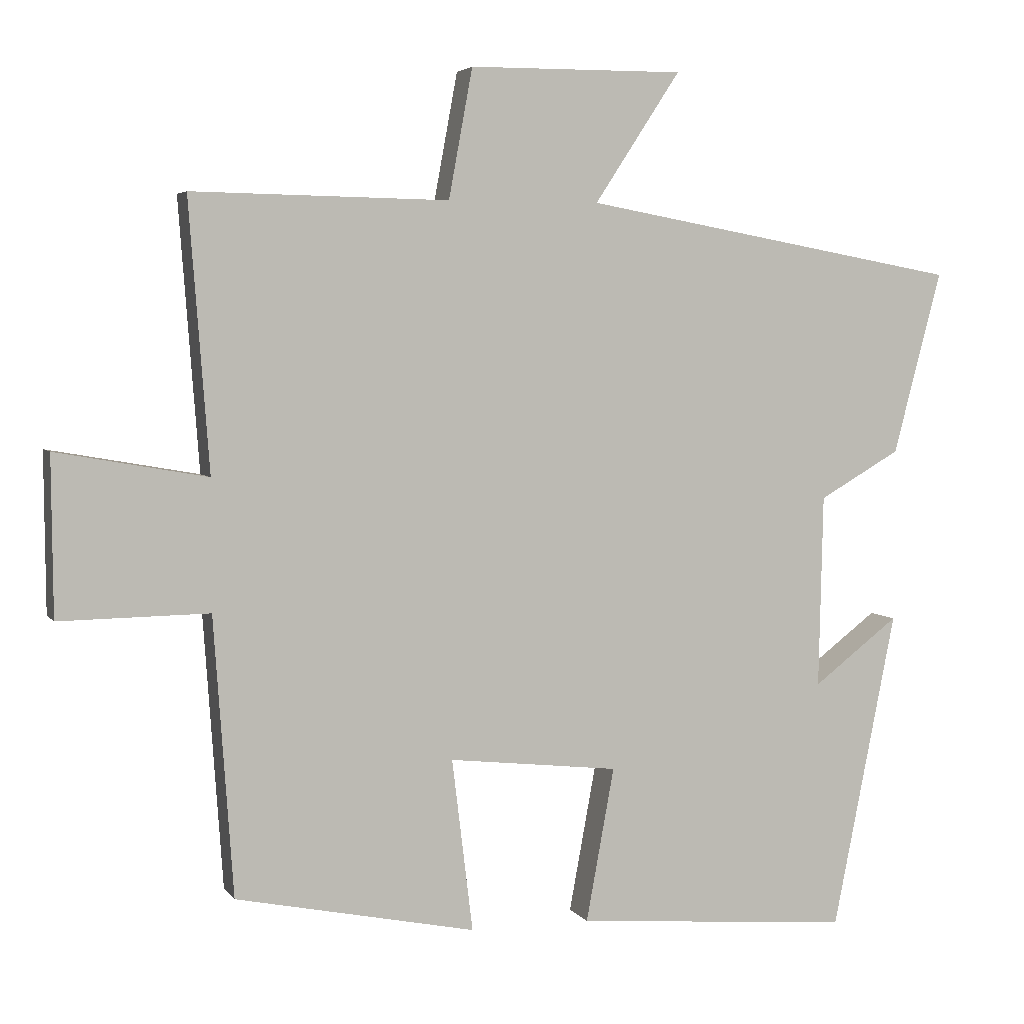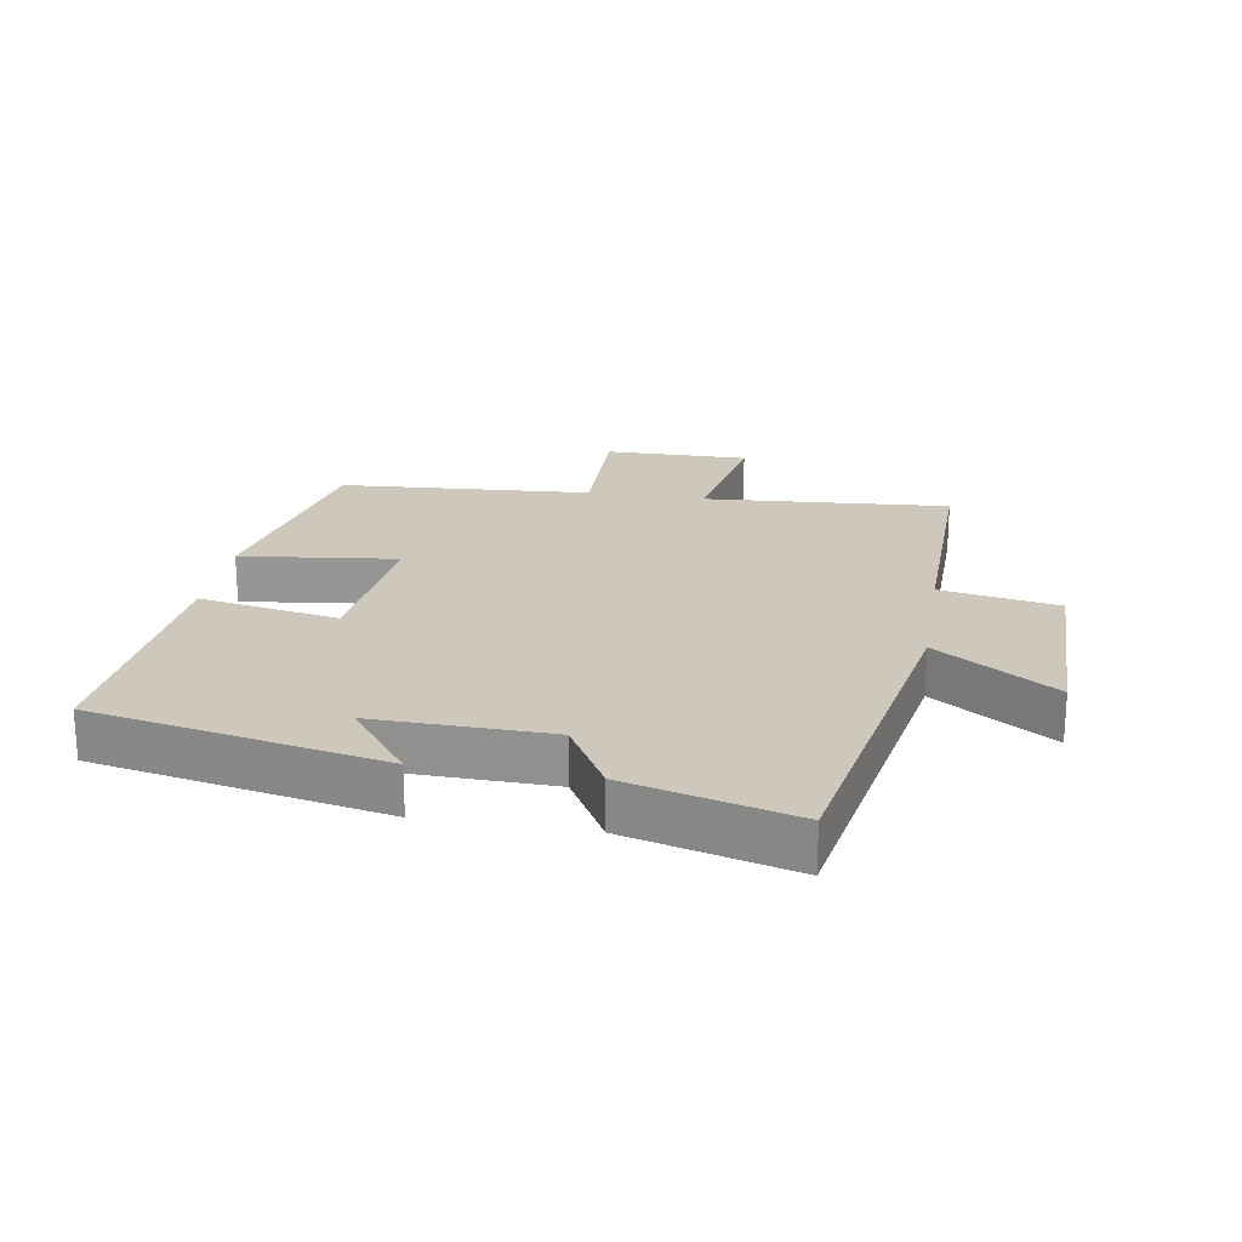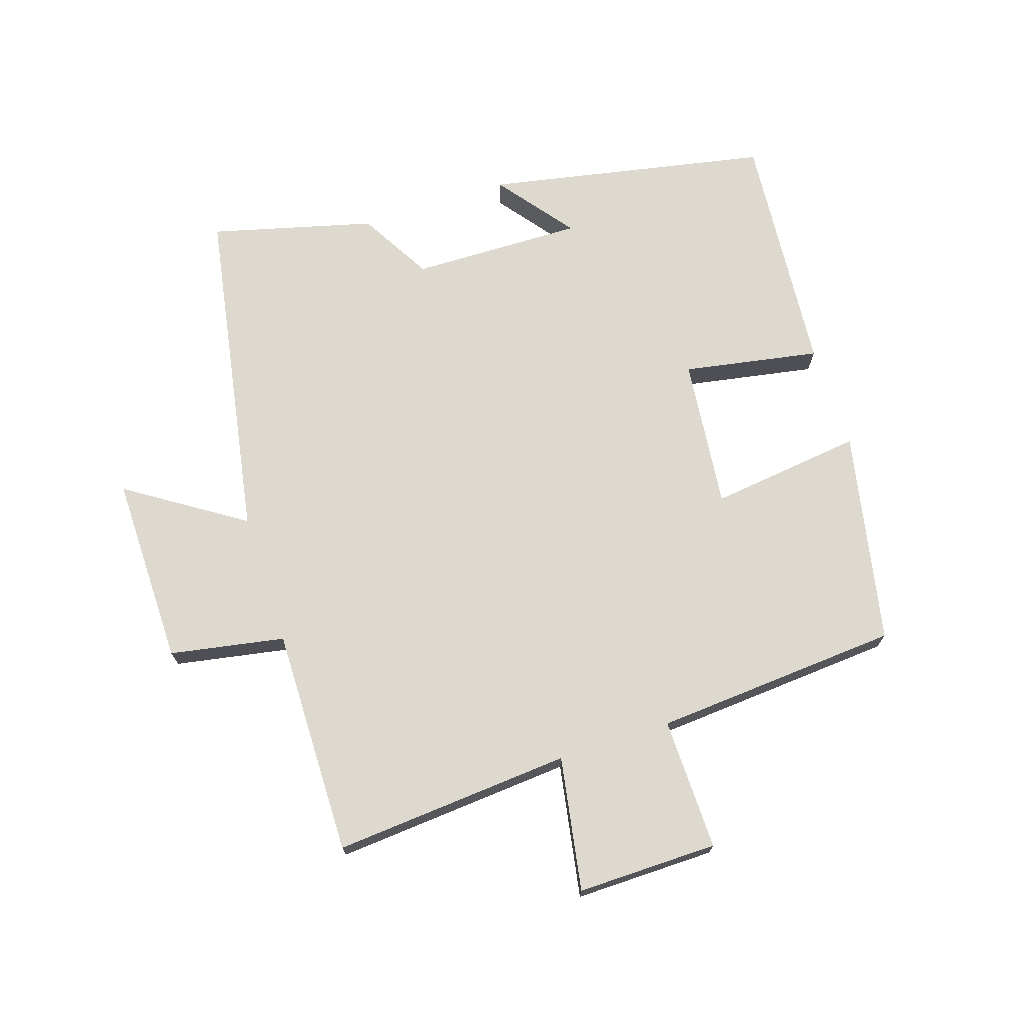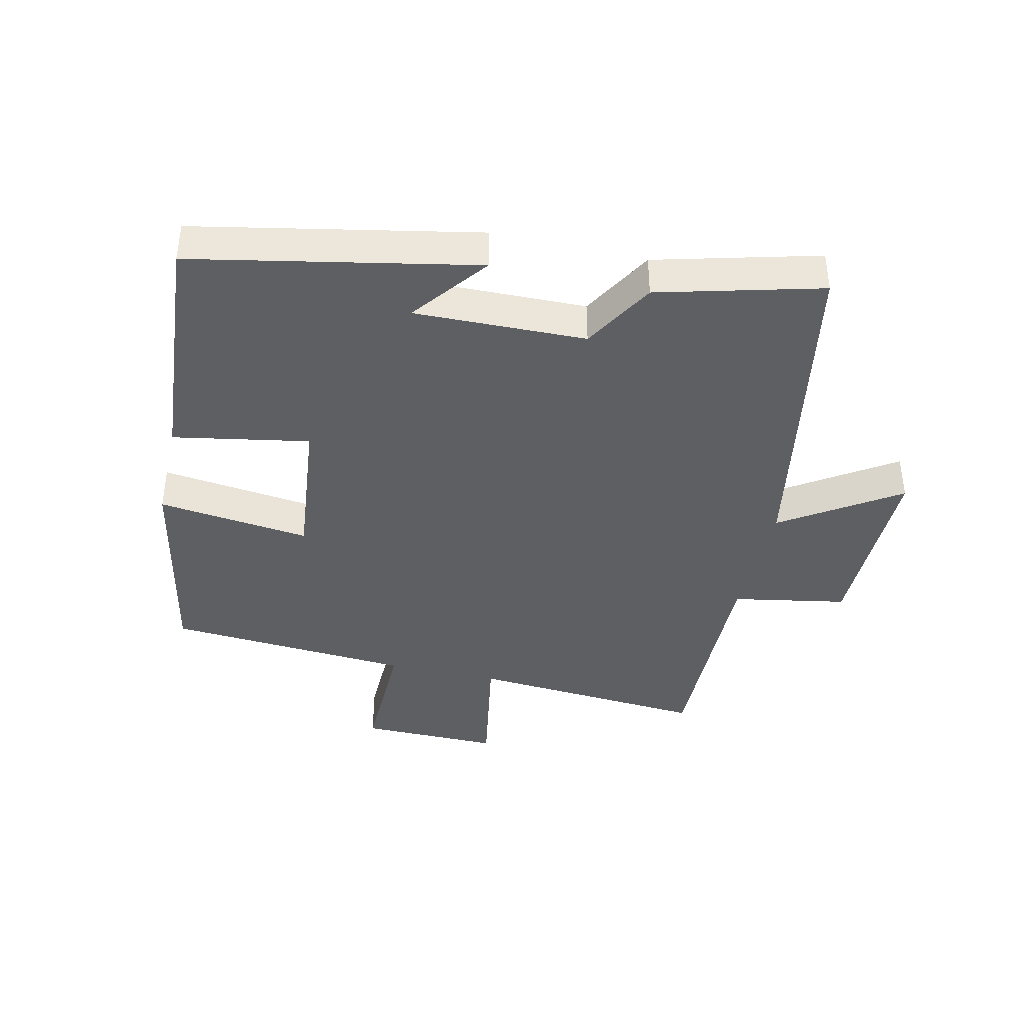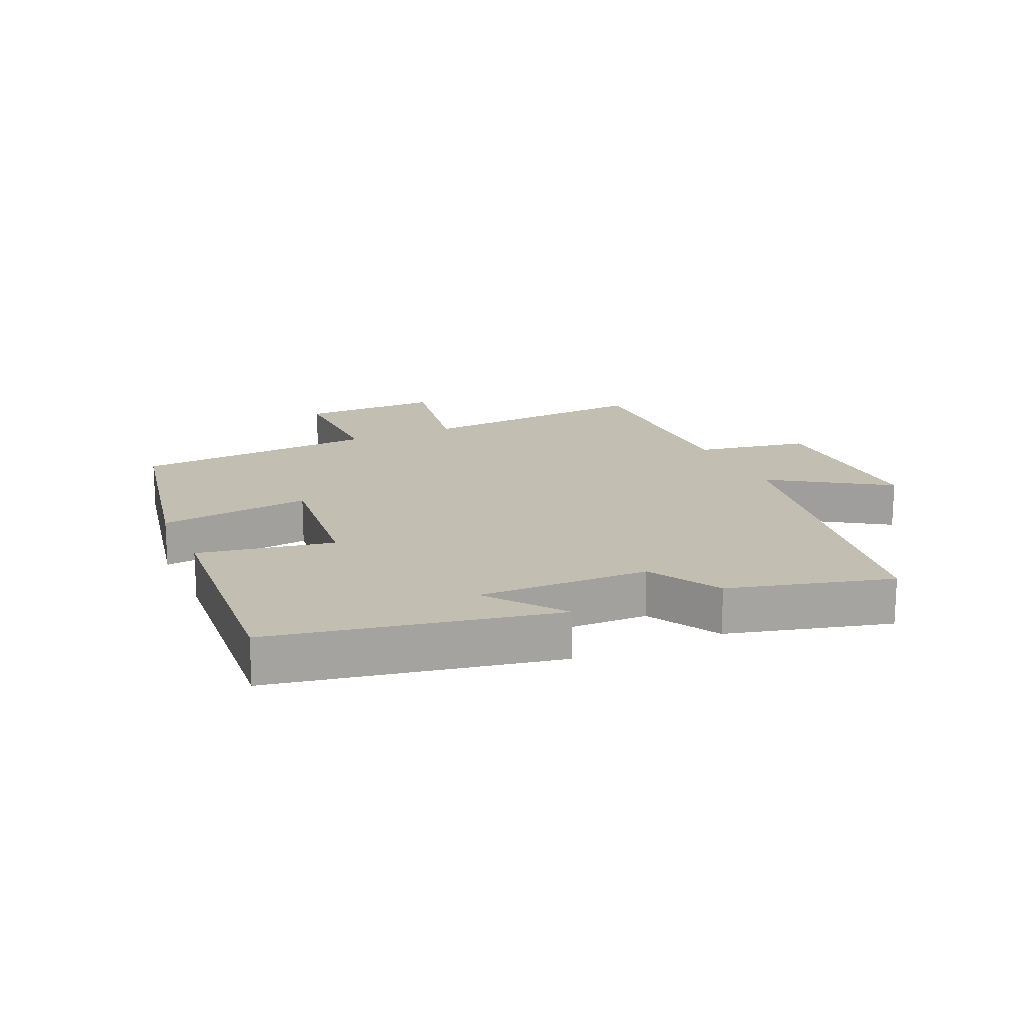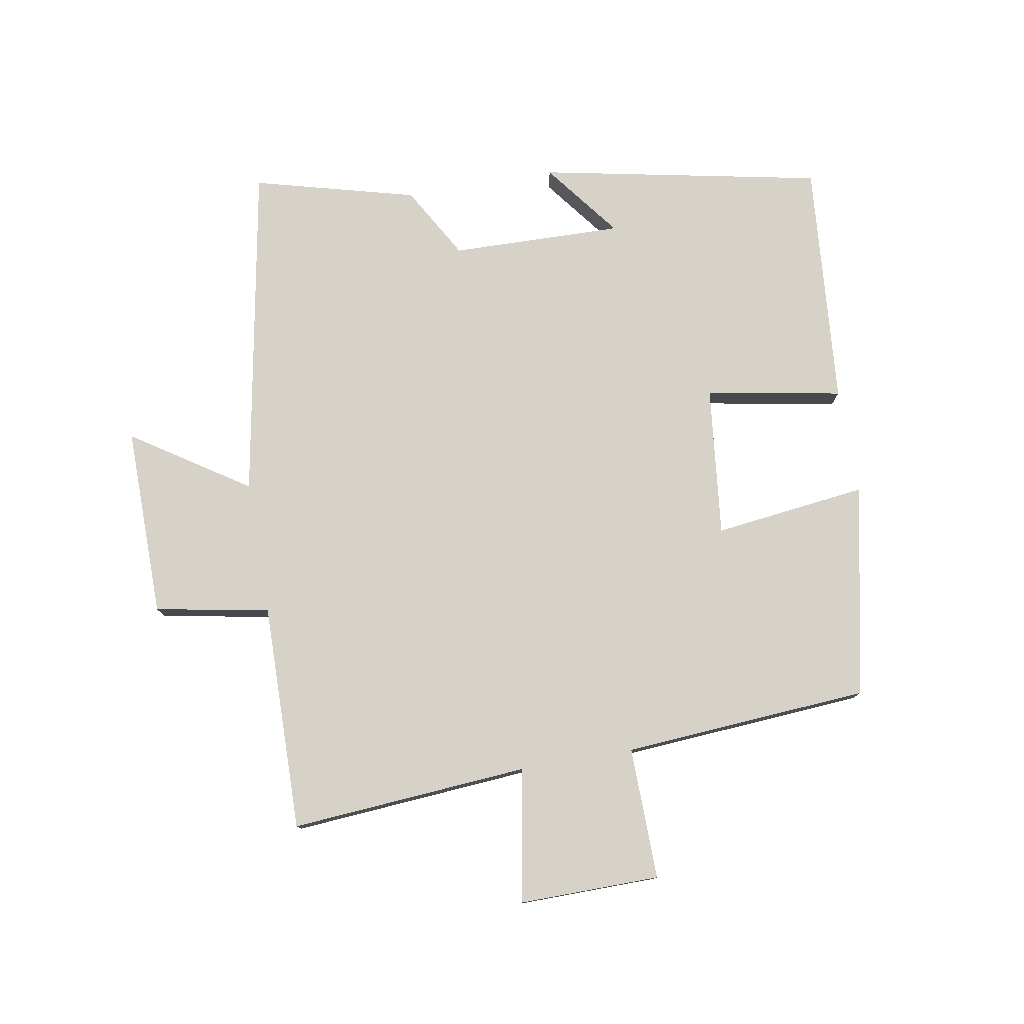
<metadata>
{"format":"obj","ext":"obj","renderer":"f3d","projection":"perspective","resolution":1024,"background":"white","views":[{"elev":4.3,"azim":161.6,"up":"+Z"},{"elev":22.0,"azim":-80.6,"up":"+Y"},{"elev":71.6,"azim":71.8,"up":"+Y"},{"elev":-40.2,"azim":-102.9,"up":"+Y"},{"elev":17.1,"azim":-114.3,"up":"+Y"},{"elev":78.0,"azim":80.1,"up":"+Y"}]}
</metadata>
<code>
v -0.412 0.07 -0.532
v -0.5 0.07 -0.091
v -0.381 0.07 -0.182
v -0.387 0.07 0.086
v -0.5 0.07 0.151
v -0.567 0.07 0.405
v -0.04 0.07 0.5
v -0.159 0.07 0.681
v 0.139 0.07 0.679
v 0.172 0.07 0.5
v 0.528 0.07 0.506
v 0.5 0.07 0.133
v 0.709 0.07 0.17
v 0.707 0.07 -0.05
v 0.5 0.07 -0.047
v 0.473 0.07 -0.432
v 0.14 0.07 -0.5
v 0.169 0.07 -0.261
v -0.067 0.07 -0.287
v -0.028 0.07 -0.5
v -0.412 0 -0.532
v -0.5 0 -0.091
v -0.381 0 -0.182
v -0.387 0 0.086
v -0.5 0 0.151
v -0.567 0 0.405
v -0.04 0 0.5
v -0.159 0 0.681
v 0.139 0 0.679
v 0.172 0 0.5
v 0.528 0 0.506
v 0.5 0 0.133
v 0.709 0 0.17
v 0.707 0 -0.05
v 0.5 0 -0.047
v 0.473 0 -0.432
v 0.14 0 -0.5
v 0.169 0 -0.261
v -0.067 0 -0.287
v -0.028 0 -0.5
f 19 20 1
f 15 16 17 18
f 15 18 19
f 12 13 14 15
f 12 15 19
f 12 19 1
f 11 12 1
f 10 11 1
f 7 8 9 10
f 6 7 10
f 5 6 10
f 4 5 10
f 3 4 10
f 1 2 3
f 1 3 10
f 21 40 39
f 38 37 36 35
f 39 38 35
f 35 34 33 32
f 39 35 32
f 21 39 32
f 21 32 31
f 21 31 30
f 30 29 28 27
f 30 27 26
f 30 26 25
f 30 25 24
f 30 24 23
f 23 22 21
f 30 23 21
f 1 21 22 2
f 2 22 23 3
f 3 23 24 4
f 4 24 25 5
f 5 25 26 6
f 6 26 27 7
f 7 27 28 8
f 8 28 29 9
f 9 29 30 10
f 10 30 31 11
f 11 31 32 12
f 12 32 33 13
f 13 33 34 14
f 14 34 35 15
f 15 35 36 16
f 16 36 37 17
f 17 37 38 18
f 18 38 39 19
f 19 39 40 20
f 20 40 21 1

</code>
